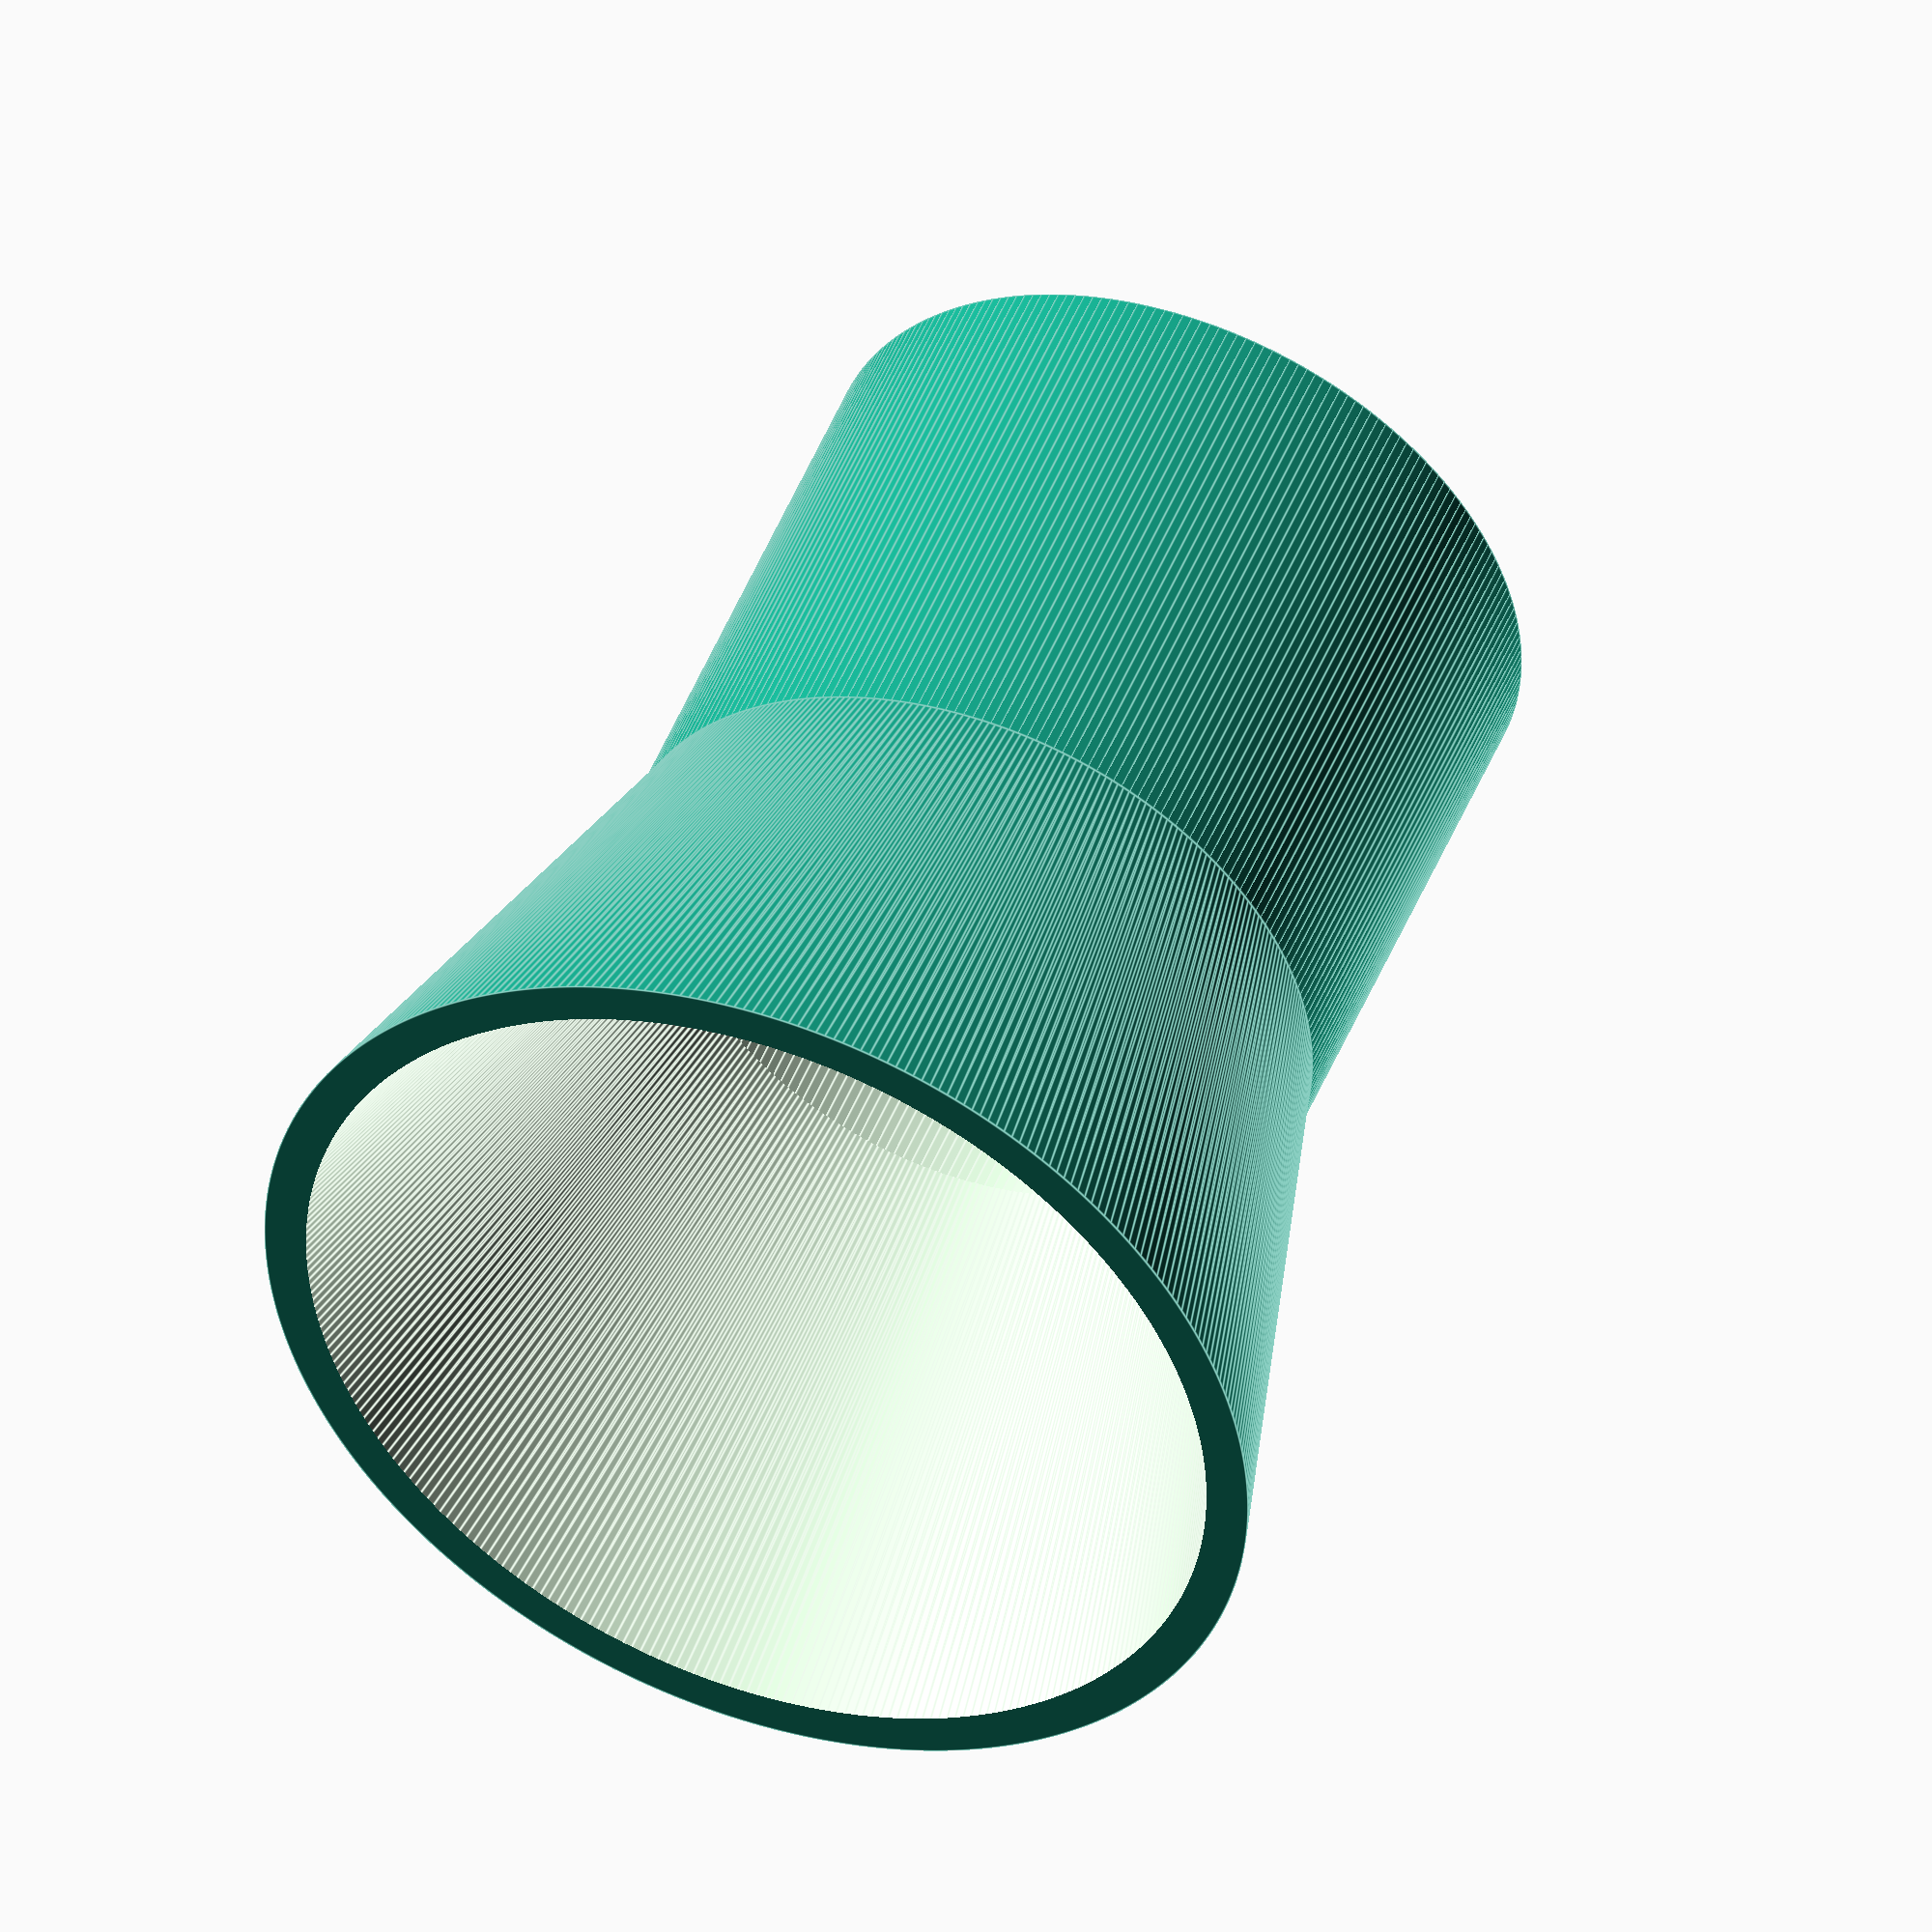
<openscad>
$fa=1;
$fs=0.5;
tube_od=38;
tube_id=36;
funnel_od=54;
funnel_id=50;
tube_length=30;
funnel_length=30;

module tube(length, inner_diameter, outer_diameter) {
  difference() {
    cylinder(d=outer_diameter, h=length);
    translate([0,0,-1]) {
      cylinder(d=inner_diameter, h=length+2);
    }
  }
}

union() {
  translate([0,0,funnel_length]) tube(tube_length,tube_id,tube_od);
  difference() {
    cylinder(h =funnel_length, d1 = funnel_od, d2 = tube_od, center = false);
    translate([0,0,-1]) cylinder(h = funnel_length+2, d1 = funnel_id, d2 = tube_id-4, center = false);
  }
}

</openscad>
<views>
elev=312.5 azim=24.8 roll=201.0 proj=o view=edges
</views>
